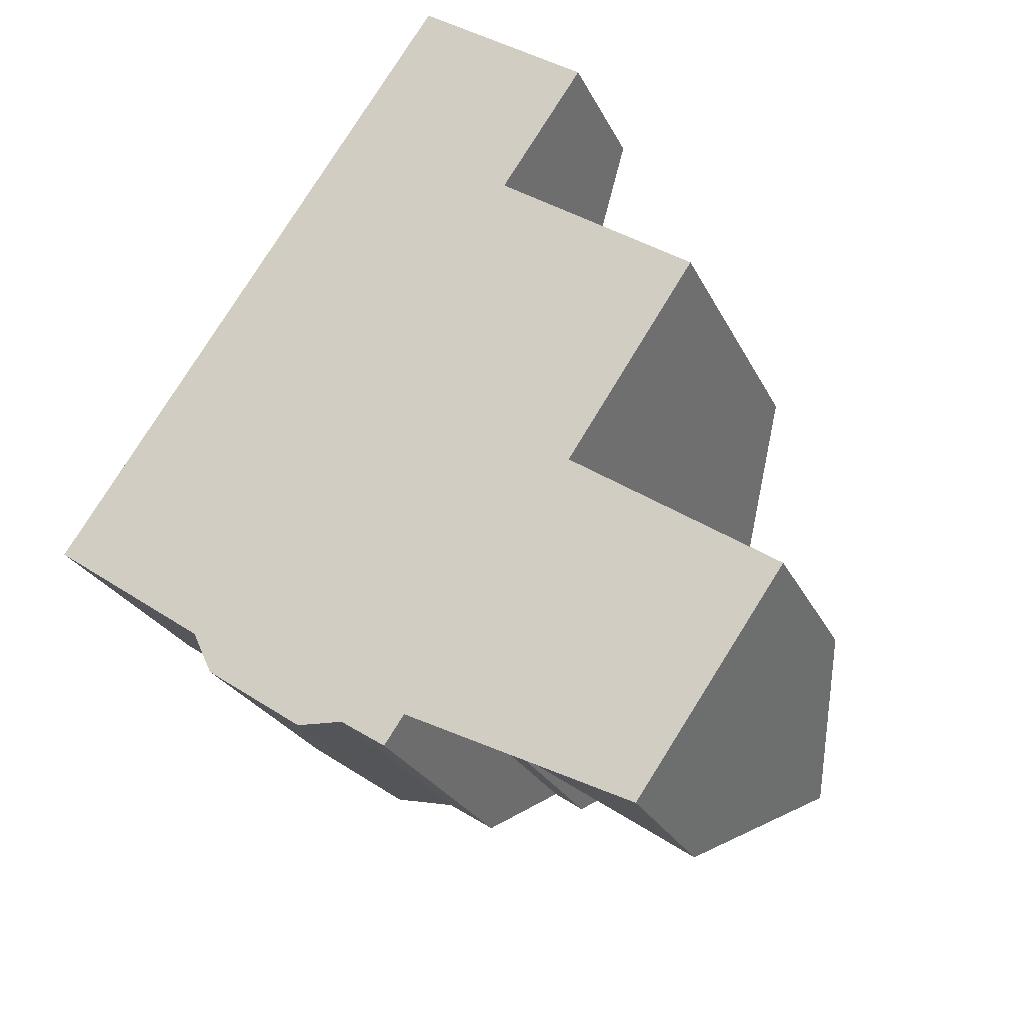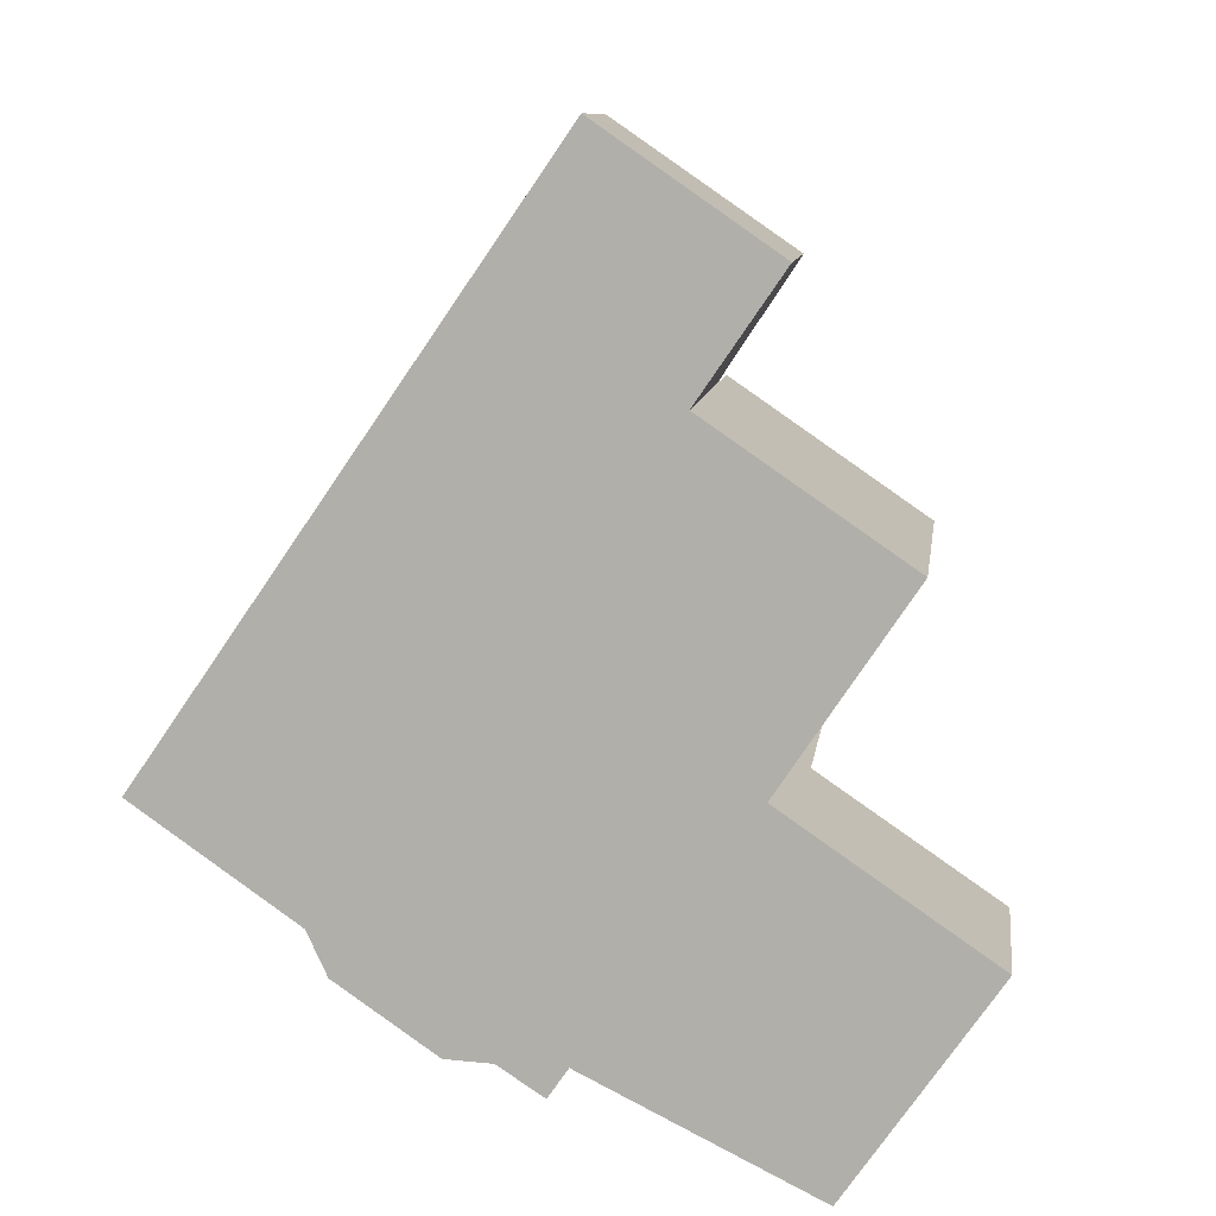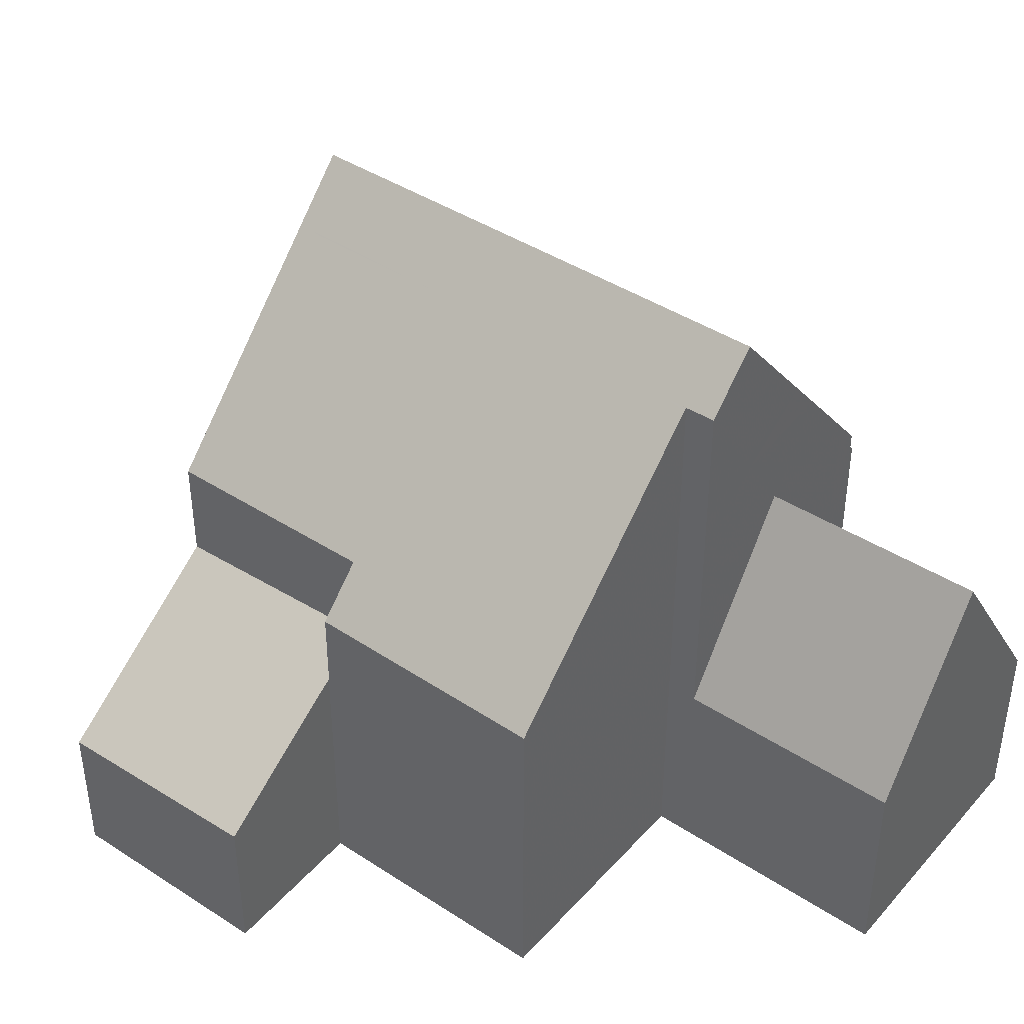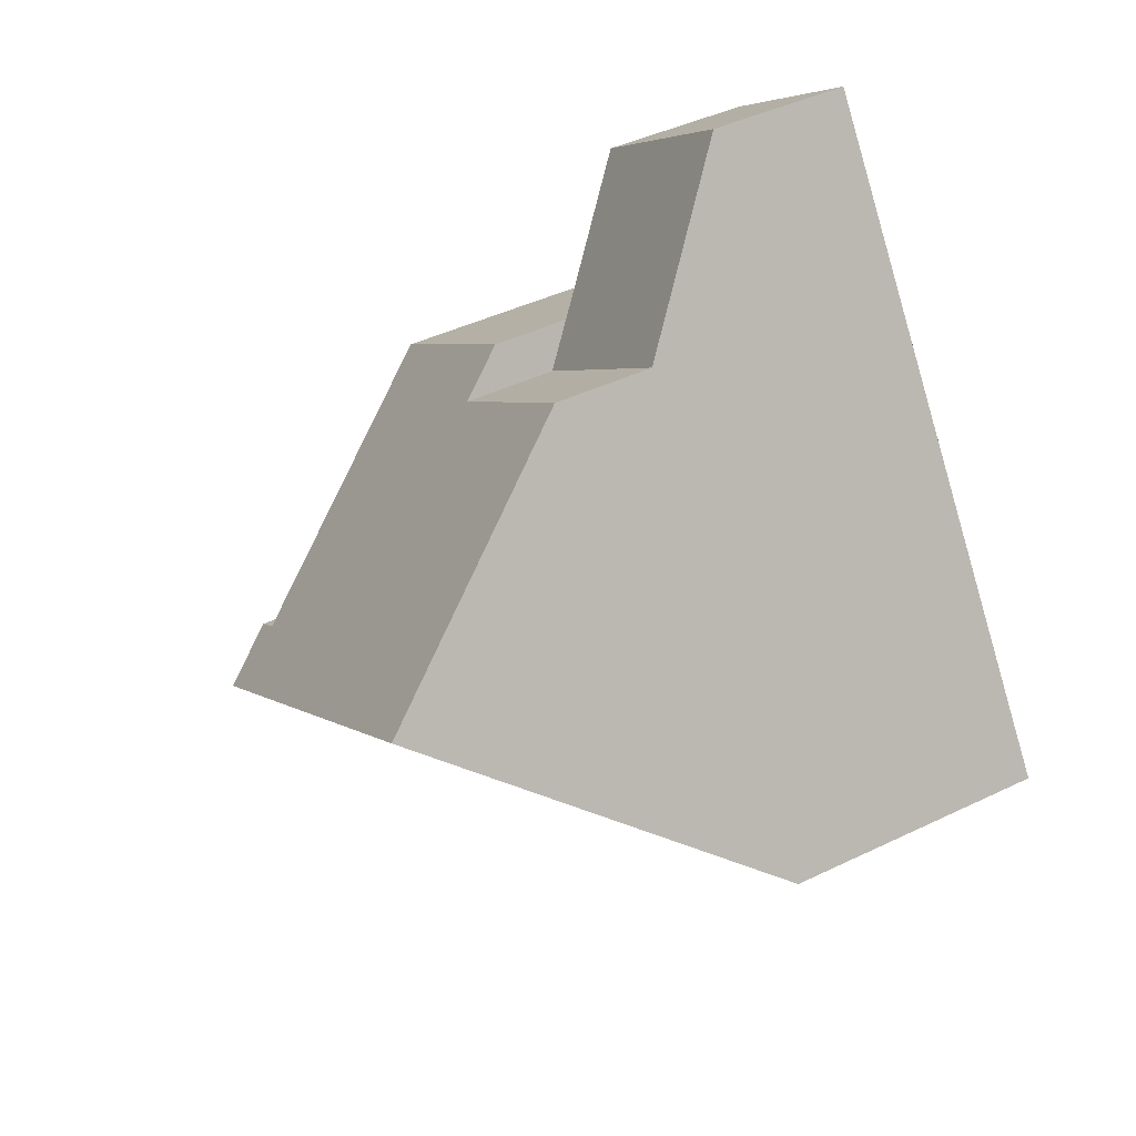
<metadata>
{"format":"obj","ext":"obj","renderer":"f3d","projection":"perspective","resolution":1024,"background":"white","views":[{"elev":-24.9,"azim":-159.3,"up":"+Y"},{"elev":10.0,"azim":-172.4,"up":"+Y"},{"elev":43.6,"azim":-107.8,"up":"+Z"},{"elev":43.1,"azim":60.2,"up":"+Y"}]}
</metadata>
<code>
v -1214 -742.7 3.765
v -1216 -744.2 3.78
v -1216 -744.8 3.381
v -1218 -745.7 3.404
v -1218 -745.8 3.819
v -1219 -746.2 3.849
v -1219 -745.3 5.055
v -1221 -742.5 7.784
v -1223 -739.8 4.497
v -1222 -747.3 2.504
v -1221 -738 3.426
v -1222 -736.3 2.077
v -1219 -734.7 1.978
v -1224 -744.4 2.785
v -1216 -739.5 8.466
v -1215 -740.6 6.811
v -1215 -740.9 6.398
v -1216 -739.5 8.466
v -1220 -745.6 5.06
v -1218 -736.8 5.127
v -1221 -743.3 8.498
v -1222 -742.7 7.781
v -1221 -738 4.52
v -1223 -745.7 5.384
v -1220 -745.6 2.451
v -1221 -744 5.33
v -1220 -745.3 2.954
v -1223 -745.7 5.384
v -1222 -742.7 7.775
v -1220 -745.6 2.451
v -1216 -738.9 7.73
v -1221 -742.5 7.776
v -1218 -736.8 3.719
v -1221 -744.3 6.99
v -1221 -743.5 6.331
v -1222 -742.7 5.69
v -1221 -738 3.426
v -1221 -744 5.33
v -1220 -744.6 6.49
v -1222 -742.7 2.759
v -1219 -734.8 2.079
v -1222 -736.4 2.169
v -1221 -737.8 3.266
v -1218 -736.1 3.155
v -1220 -738.5 3.831
v -1220 -738.5 5.139
v -1223 -740.3 5.152
v -1218 -736.8 5.127
v -1218 -736.8 3.719
v -1216 -739.6 8.466
v -1216 -739.6 8.466
v -1215 -740.7 6.815
v -1215 -741 6.4
v -1214 -742.7 3.765
v -1219 -734.8 1.982
v -1219 -734.9 2.083
v -1216 -739 7.731
v -1218 -736.9 5.128
v -1218 -736.2 3.16
v -1218 -736.9 3.724
v -1218 -736.9 5.128
v -1218 -736.9 3.724
v -1221 -743.3 8.498
v -1221 -743.3 8.498
v -1221 -744.3 6.99
v -1220 -744.6 6.49
v -1220 -745.6 5.06
v -1222 -742.7 7.781
v -1221 -744 5.33
v -1222 -742.7 2.759
v -1216 -739 7.719
v -1216 -738.9 7.718
v -1221 -742.4 7.744
v -1219 -746.1 3.921
v -1214 -742.7 3.887
v -1214 -742.6 3.886
v -1220 -745.3 5.465
v -1222 -747 2.99
v -1215 -741.6 5.428
v -1215 -741.5 5.427
v -1220 -745.3 2.954
v -1220 -745.3 5.465
v -1219 -734.9 2.086
v -1219 -734.8 1.985
v -1217 -739 7.719
v -1218 -736.9 5.128
v -1214 -742.7 3.887
v -1215 -741.7 5.428
v -1216 -739.6 8.467
v -1215 -741 6.401
v -1218 -736.9 5.128
v -1218 -736.9 3.727
v -1215 -740.7 6.816
v -1216 -739.6 8.467
v -1214 -742.8 3.766
v -1217 -739 7.732
v -1218 -736.9 3.727
v -1218 -736.2 3.163
v -1218 -737 5.128
v -1218 -737 3.73
v -1219 -734.8 1.986
v -1219 -735 2.087
v -1218 -737 5.128
v -1217 -739.1 7.72
v -1215 -741.8 5.429
v -1214 -742.8 3.888
v -1216 -739.7 8.467
v -1215 -741.1 6.403
v -1216 -739.7 8.467
v -1215 -740.8 6.821
v -1214 -742.9 3.767
v -1217 -739.1 7.733
v -1218 -737 3.73
v -1219 -736.3 3.165
v -1220 -738.1 5.136
v -1220 -738.1 3.806
v -1221 -736.1 2.15
v -1221 -736 2.055
v -1218 -740.2 7.728
v -1220 -738.1 5.136
v -1216 -743.9 3.899
v -1216 -742.8 5.44
v -1218 -740.8 8.477
v -1217 -742.2 6.429
v -1217 -741.9 6.871
v -1218 -740.8 8.477
v -1216 -743.9 3.777
v -1218 -740.2 7.747
v -1220 -738.1 3.806
v -1220 -737.4 3.242
v -1220 -738.5 5.139
v -1220 -738.5 3.831
v -1222 -736.3 2.076
v -1222 -736.4 2.169
v -1220 -738.5 5.139
v -1219 -740.6 7.731
v -1217 -743.2 5.444
v -1216 -744.3 3.903
v -1218 -741.2 8.48
v -1217 -742.6 6.439
v -1218 -741.2 8.48
v -1218 -742.3 6.891
v -1216 -744.5 3.544
v -1219 -740.6 7.752
v -1220 -738.5 3.831
v -1221 -737.5 3.008
v -1221 -738 4.52
v -1221 -738 3.426
v -1222 -739.9 5.149
v -1221 -742 7.741
v -1219 -744.7 5.458
v -1218 -745.7 3.917
v -1220 -742.6 8.492
v -1219 -744 6.473
v -1220 -742.6 8.492
v -1220 -743.6 6.957
v -1218 -745.8 3.82
v -1221 -742 7.77
v -1223 -739.4 4.503
v -1216 -739.8 8.188
v -1216 -739.9 8.191
v -1221 -743.4 8.309
v -1221 -743.4 6.262
v -1221 -743.4 4.114
v -1216 -739.8 8.187
v -1224 -745.1 4.137
v -1221 -743.4 4.114
v -1220 -742.7 8.286
v -1218 -740.9 8.227
v -1216 -739.7 8.185
v -1221 -743.4 8.309
v -1221 -743.4 6.486
v -1218 -741.3 8.24
v -1221 -742.3 7.743
v -1223 -740.2 5.152
v -1219 -746 3.92
v -1219 -744.9 5.461
v -1221 -742.9 8.494
v -1220 -744.2 6.48
v -1221 -743 8.296
v -1221 -742.9 8.494
v -1219 -746 3.839
v -1220 -743.9 6.971
v -1221 -742.3 7.774
v -1223 -739.7 4.499
v -1214 -742.5 4.204
v -1214 -742.6 4.208
v -1214 -742.5 4.203
v -1214 -742.4 4.2
v -1218 -745.4 4.303
v -1219 -745.7 4.312
v -1216 -743.6 4.243
v -1219 -745.8 4.317
v -1216 -744.1 4.257
v -1214 -742.2 4.627
v -1215 -742.3 4.631
v -1214 -742.2 4.626
v -1214 -742.1 4.623
v -1219 -745.2 4.726
v -1219 -745.4 4.735
v -1216 -743.3 4.665
v -1219 -745.6 4.739
v -1217 -743.8 4.68
v -1223 -746.4 4.219
v -1223 -745.7 5.384
v -1223 -745.7 5.384
v -1224 -745.1 4.137
v -1224 -744.4 2.784
v -1220 -745.6 5.059
v -1220 -745.3 5.464
v -1221 -743.2 8.497
v -1220 -744.6 6.489
v -1221 -743.4 8.308
v -1221 -743.2 8.497
v -1221 -744.3 6.987
v -1222 -742.7 7.782
v -1222 -746.7 2.982
v -1223 -745.4 5.372
v -1222 -746.9 2.493
v -1223 -745.4 5.372
v -1223 -744.7 4.132
v -1224 -744 2.778
v -1220 -745.5 5.097
v -1220 -745.6 5.099
v -1222 -747.3 2.584
v -1222 -746.9 2.565
v -1215 -742 4.977
v -1215 -742.1 4.981
v -1214 -741.9 4.977
v -1214 -741.8 4.974
v -1220 -745.6 2.5
v -1220 -745.6 5.099
v -1220 -745.6 2.5
v -1219 -744.9 5.076
v -1219 -745.2 5.085
v -1216 -743.1 5.016
v -1217 -743.5 5.03
v -1214 -742.7 3.765
v -1214 -742.7 3.765
v -1214 -742.7 0
v -1214 -742.7 4.441e-16
v -1216 -744.5 3.544
v -1216 -744.2 3.78
v -1216 -744.2 4.441e-16
v -1216 -744.5 0
v -1218 -745.7 3.404
v -1216 -744.8 3.381
v -1216 -744.8 0
v -1218 -745.7 0
v -1218 -745.8 3.819
v -1218 -745.7 3.404
v -1218 -745.7 0
v -1218 -745.8 0
v -1218 -745.8 3.82
v -1218 -745.8 3.819
v -1218 -745.8 0
v -1218 -745.8 0
v -1219 -746.1 3.921
v -1219 -746.2 3.849
v -1219 -746.2 -4.441e-16
v -1219 -746.1 4.441e-16
v -1220 -745.6 5.059
v -1219 -745.3 5.055
v -1219 -745.3 0
v -1220 -745.6 0
v -1221 -742.5 7.776
v -1221 -742.5 7.784
v -1221 -742.5 0
v -1221 -742.5 0
v -1223 -739.7 4.499
v -1223 -739.8 4.497
v -1223 -739.8 0
v -1223 -739.7 0
v -1222 -747.3 2.584
v -1222 -747.3 2.504
v -1222 -747.3 0
v -1222 -747.3 0
v -1221 -737.8 3.266
v -1221 -738 3.426
v -1221 -738 -4.441e-16
v -1221 -737.8 0
v -1222 -736.3 2.076
v -1222 -736.3 2.077
v -1222 -736.3 0
v -1222 -736.3 0
v -1219 -734.8 2.079
v -1219 -734.7 1.978
v -1219 -734.7 0
v -1219 -734.8 0
v -1224 -744.4 2.784
v -1224 -744.4 2.785
v -1224 -744.4 0
v -1224 -744.4 0
v -1216 -739.7 8.185
v -1216 -739.5 8.466
v -1216 -739.5 0
v -1216 -739.7 0
v -1215 -740.9 6.398
v -1215 -740.6 6.811
v -1215 -740.6 8.882e-16
v -1215 -740.9 0
v -1215 -741.5 5.427
v -1215 -740.9 6.398
v -1215 -740.9 0
v -1215 -741.5 0
v -1222 -746.9 2.493
v -1220 -745.6 2.451
v -1220 -745.6 0
v -1222 -746.9 0
v -1224 -745.1 4.137
v -1223 -745.7 5.384
v -1223 -745.7 0
v -1224 -745.1 0
v -1216 -739.5 8.466
v -1216 -738.9 7.73
v -1216 -738.9 -8.882e-16
v -1216 -739.5 0
v -1221 -742.4 7.744
v -1221 -742.5 7.776
v -1221 -742.5 0
v -1221 -742.4 0
v -1218 -736.1 3.155
v -1219 -734.8 2.079
v -1219 -734.8 0
v -1218 -736.1 0
v -1222 -736.3 2.077
v -1222 -736.4 2.169
v -1222 -736.4 0
v -1222 -736.3 0
v -1221 -737.5 3.008
v -1221 -737.8 3.266
v -1221 -737.8 0
v -1221 -737.5 -4.441e-16
v -1218 -736.8 3.719
v -1218 -736.1 3.155
v -1218 -736.1 0
v -1218 -736.8 0
v -1223 -739.8 4.497
v -1223 -740.3 5.152
v -1223 -740.3 0
v -1223 -739.8 0
v -1216 -738.9 7.718
v -1218 -736.8 5.127
v -1218 -736.8 8.882e-16
v -1216 -738.9 0
v -1214 -742.8 3.766
v -1214 -742.7 3.765
v -1214 -742.7 4.441e-16
v -1214 -742.8 0
v -1219 -734.7 1.978
v -1219 -734.8 1.982
v -1219 -734.8 2.22e-16
v -1219 -734.7 0
v -1222 -742.7 7.782
v -1222 -742.7 7.781
v -1222 -742.7 8.882e-16
v -1222 -742.7 8.882e-16
v -1216 -738.9 7.73
v -1216 -738.9 7.718
v -1216 -738.9 0
v -1216 -738.9 -8.882e-16
v -1223 -740.3 5.152
v -1221 -742.4 7.744
v -1221 -742.4 0
v -1223 -740.3 0
v -1219 -745.8 4.317
v -1219 -746.1 3.921
v -1219 -746.1 4.441e-16
v -1219 -745.8 -8.882e-16
v -1214 -742.7 3.765
v -1214 -742.6 3.886
v -1214 -742.6 4.441e-16
v -1214 -742.7 0
v -1223 -746.4 4.219
v -1222 -747 2.99
v -1222 -747 4.441e-16
v -1223 -746.4 0
v -1214 -741.8 4.974
v -1215 -741.5 5.427
v -1215 -741.5 0
v -1214 -741.8 -8.882e-16
v -1219 -734.8 1.982
v -1219 -734.8 1.985
v -1219 -734.8 0
v -1219 -734.8 2.22e-16
v -1214 -742.9 3.767
v -1214 -742.8 3.766
v -1214 -742.8 0
v -1214 -742.9 0
v -1219 -734.8 1.985
v -1219 -734.8 1.986
v -1219 -734.8 2.22e-16
v -1219 -734.8 0
v -1216 -743.9 3.777
v -1214 -742.9 3.767
v -1214 -742.9 0
v -1216 -743.9 0
v -1219 -734.8 1.986
v -1221 -736 2.055
v -1221 -736 0
v -1219 -734.8 2.22e-16
v -1216 -744.2 3.78
v -1216 -743.9 3.777
v -1216 -743.9 0
v -1216 -744.2 4.441e-16
v -1221 -736 2.055
v -1222 -736.3 2.076
v -1222 -736.3 0
v -1221 -736 0
v -1216 -744.8 3.381
v -1216 -744.5 3.544
v -1216 -744.5 0
v -1216 -744.8 0
v -1222 -736.4 2.169
v -1221 -737.5 3.008
v -1221 -737.5 -4.441e-16
v -1222 -736.4 0
v -1221 -738 3.426
v -1221 -738 3.426
v -1221 -738 0
v -1221 -738 -4.441e-16
v -1219 -746 3.839
v -1218 -745.8 3.82
v -1218 -745.8 0
v -1219 -746 0
v -1221 -738 4.52
v -1223 -739.4 4.503
v -1223 -739.4 0
v -1221 -738 0
v -1224 -744.4 2.785
v -1224 -745.1 4.137
v -1224 -745.1 0
v -1224 -744.4 0
v -1215 -740.6 6.811
v -1216 -739.7 8.185
v -1216 -739.7 0
v -1215 -740.6 8.882e-16
v -1219 -746.2 3.849
v -1219 -746 3.839
v -1219 -746 0
v -1219 -746.2 -4.441e-16
v -1223 -739.4 4.503
v -1223 -739.7 4.499
v -1223 -739.7 0
v -1223 -739.4 0
v -1214 -742.6 3.886
v -1214 -742.4 4.2
v -1214 -742.4 0
v -1214 -742.6 4.441e-16
v -1219 -745.6 4.739
v -1219 -745.8 4.317
v -1219 -745.8 -8.882e-16
v -1219 -745.6 0
v -1214 -742.4 4.2
v -1214 -742.1 4.623
v -1214 -742.1 0
v -1214 -742.4 0
v -1219 -745.3 5.055
v -1219 -745.6 4.739
v -1219 -745.6 0
v -1219 -745.3 0
v -1223 -745.7 5.384
v -1223 -746.4 4.219
v -1223 -746.4 0
v -1223 -745.7 0
v -1224 -744 2.778
v -1224 -744.4 2.784
v -1224 -744.4 0
v -1224 -744 0
v -1220 -745.6 5.06
v -1220 -745.6 5.059
v -1220 -745.6 0
v -1220 -745.6 0
v -1221 -742.5 7.784
v -1222 -742.7 7.782
v -1222 -742.7 8.882e-16
v -1221 -742.5 0
v -1222 -747.3 2.504
v -1222 -746.9 2.493
v -1222 -746.9 0
v -1222 -747.3 0
v -1222 -742.7 2.759
v -1224 -744 2.778
v -1224 -744 0
v -1222 -742.7 0
v -1222 -747 2.99
v -1222 -747.3 2.584
v -1222 -747.3 0
v -1222 -747 4.441e-16
v -1214 -742.1 4.623
v -1214 -741.8 4.974
v -1214 -741.8 -8.882e-16
v -1214 -742.1 0
v -1214 -742.7 0
v -1216 -744.2 0
v -1216 -744.8 0
v -1218 -745.7 0
v -1218 -745.8 0
v -1219 -746.2 0
v -1219 -745.3 0
v -1222 -747.3 0
v -1224 -744.4 0
v -1221 -742.5 0
v -1223 -739.8 0
v -1221 -738 0
v -1222 -736.3 0
v -1219 -734.7 0
f 39 34 35 38
f 84 55 56 83
f 218 26 27 217
f 164 38 35 163
f 60 33 20 58
f 172 35 34 171
f 163 35 172
f 46 23 37 45
f 82 39 38 81
f 85 71 57 96
f 83 56 59 98
f 98 59 62 97
f 165 51 15 170
f 76 1 54 75
f 52 16 17 53
f 55 13 41 56
f 57 31 18 50
f 56 41 44 59
f 59 44 49 62
f 100 92 91 99
f 72 31 57 71
f 160 94 51 165
f 87 75 54 95
f 93 52 53 90
f 96 57 50 89
f 221 167 69 220
f 71 61 48 72
f 86 61 71 85
f 227 88 79 229
f 229 79 80 230
f 231 25 219 226
f 90 53 79 88
f 79 53 17 80
f 233 30 19 232
f 118 101 102 117
f 120 103 104 119
f 236 122 105 228
f 124 108 105 122
f 92 60 58 91
f 169 126 109 161
f 121 106 111 127
f 125 110 108 124
f 128 112 107 123
f 117 102 114 130
f 130 114 113 129
f 119 104 112 128
f 132 116 115 131
f 101 84 83 102
f 103 86 85 104
f 228 105 88 227
f 108 90 88 105
f 161 109 94 160
f 106 87 95 111
f 110 93 90 108
f 112 96 89 107
f 102 83 98 114
f 114 98 97 113
f 104 85 96 112
f 116 100 99 115
f 134 42 12 133
f 175 149 150 174
f 235 177 151 234
f 179 154 151 177
f 181 155 168 180
f 176 152 157 182
f 183 156 154 179
f 184 158 153 178
f 146 42 134
f 185 159 149 175
f 174 150 158 184
f 133 118 117 134
f 135 120 119 136
f 237 137 122 236
f 140 124 122 137
f 173 141 126 169
f 138 121 127 2 143
f 142 125 124 140
f 144 128 123 139
f 134 117 130 43 146
f 148 11 43 130 129 145
f 136 119 128 144
f 149 135 136 150
f 234 151 137 237
f 154 140 137 151
f 168 155 141 173
f 152 138 143 3 4 5 157
f 156 142 140 154
f 158 144 139 153
f 159 147 135 149
f 150 136 144 158
f 160 93 110 161
f 163 36 40 164
f 165 52 93 160
f 222 70 167 221
f 180 168 156 183
f 161 110 125 169
f 170 16 52 165
f 171 21 22 29 172
f 172 29 36 163
f 169 125 142 173
f 173 142 156 168
f 174 73 47 175
f 223 210 177 235
f 212 179 177 210
f 214 181 180 213
f 182 6 74 176
f 215 183 179 212
f 216 8 32 184 178 211
f 175 47 9 185
f 184 32 73 174
f 213 180 183 215
f 186 87 106 187
f 188 75 87 186
f 189 76 75 188
f 190 152 176 191
f 187 106 121 192
f 191 176 74 193
f 192 121 138 194
f 194 138 152 190
f 195 186 187 196
f 197 188 186 195
f 198 189 188 197
f 199 190 191 200
f 196 187 192 201
f 200 191 193 202
f 201 192 194 203
f 203 194 190 199
f 204 24 205
f 206 28 166 207
f 207 166 14 208
f 224 77 210 223
f 210 77 66 212
f 213 162 64 214
f 212 66 65 215
f 211 63 68 216
f 215 65 162 213
f 217 78 204 205 218
f 226 219 10 225
f 220 206 207 221
f 221 207 208 222
f 223 209 67 224
f 225 78 217 226
f 227 195 196 228
f 229 197 195 227
f 230 198 197 229
f 226 217 27 231
f 232 82 81 233
f 234 199 200 235
f 228 196 201 236
f 235 200 202 7 209 223
f 236 201 203 237
f 237 203 199 234
f 239 240 241 238
f 243 244 245 242
f 247 248 249 246
f 251 252 253 250
f 255 256 257 254
f 259 260 261 258
f 263 264 265 262
f 267 268 269 266
f 271 272 273 270
f 275 276 277 274
f 279 280 281 278
f 283 284 285 282
f 287 288 289 286
f 291 292 293 290
f 295 296 297 294
f 299 300 301 298
f 303 304 305 302
f 307 308 309 306
f 311 312 313 310
f 315 316 317 314
f 319 320 321 318
f 323 324 325 322
f 327 328 329 326
f 331 332 333 330
f 335 336 337 334
f 339 340 341 338
f 343 344 345 342
f 347 348 349 346
f 351 352 353 350
f 355 356 357 354
f 359 360 361 358
f 363 364 365 362
f 367 368 369 366
f 371 372 373 370
f 375 376 377 374
f 379 380 381 378
f 383 384 385 382
f 387 388 389 386
f 391 392 393 390
f 395 396 397 394
f 399 400 401 398
f 403 404 405 402
f 407 408 409 406
f 411 412 413 410
f 415 416 417 414
f 419 420 421 418
f 423 424 425 422
f 427 428 429 426
f 431 432 433 430
f 435 436 437 434
f 439 440 441 438
f 443 444 445 442
f 447 448 449 446
f 451 452 453 450
f 455 456 457 454
f 459 460 461 458
f 463 464 465 462
f 467 468 469 466
f 471 472 473 470
f 475 476 477 474
f 479 480 481 478
f 483 484 485 482
f 487 488 489 486
f 491 492 493 490
f 495 496 497 498 499 500 501 502 503 504 505 506 507 494

</code>
